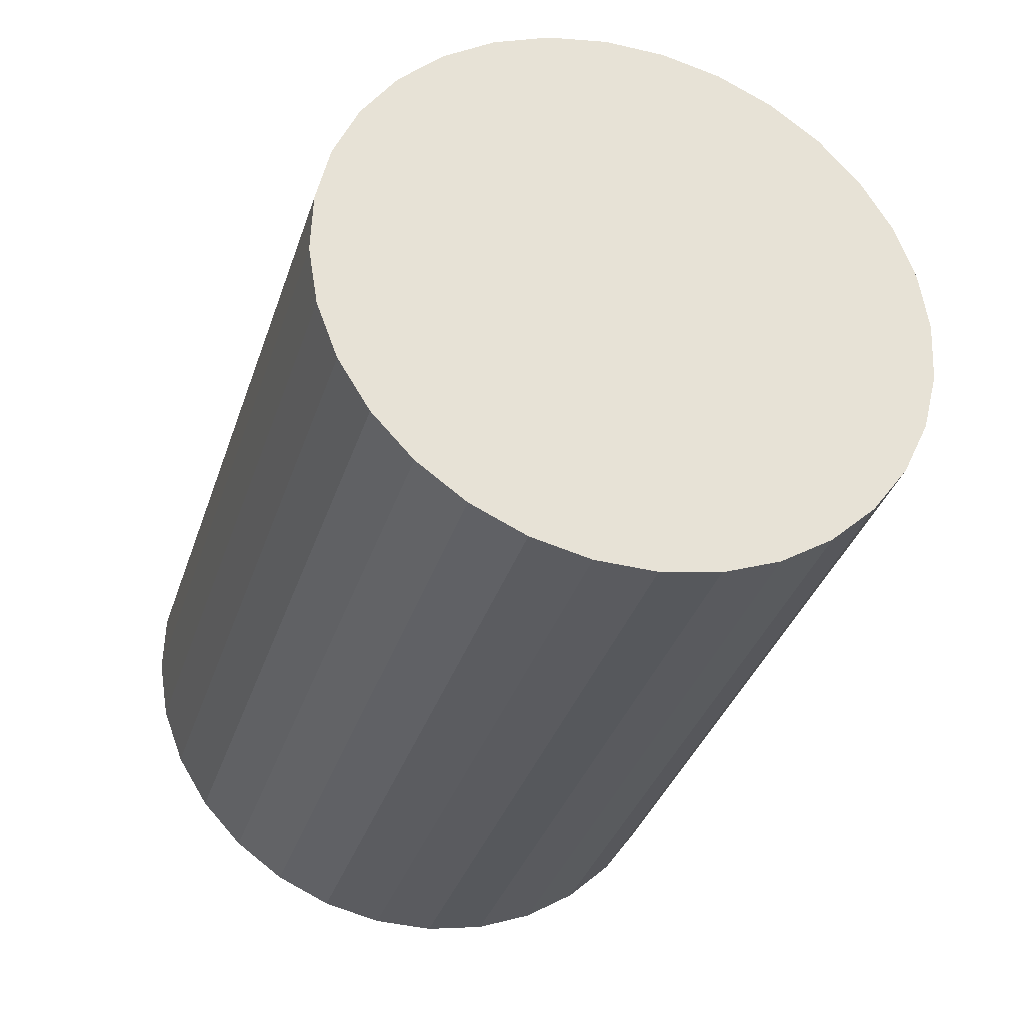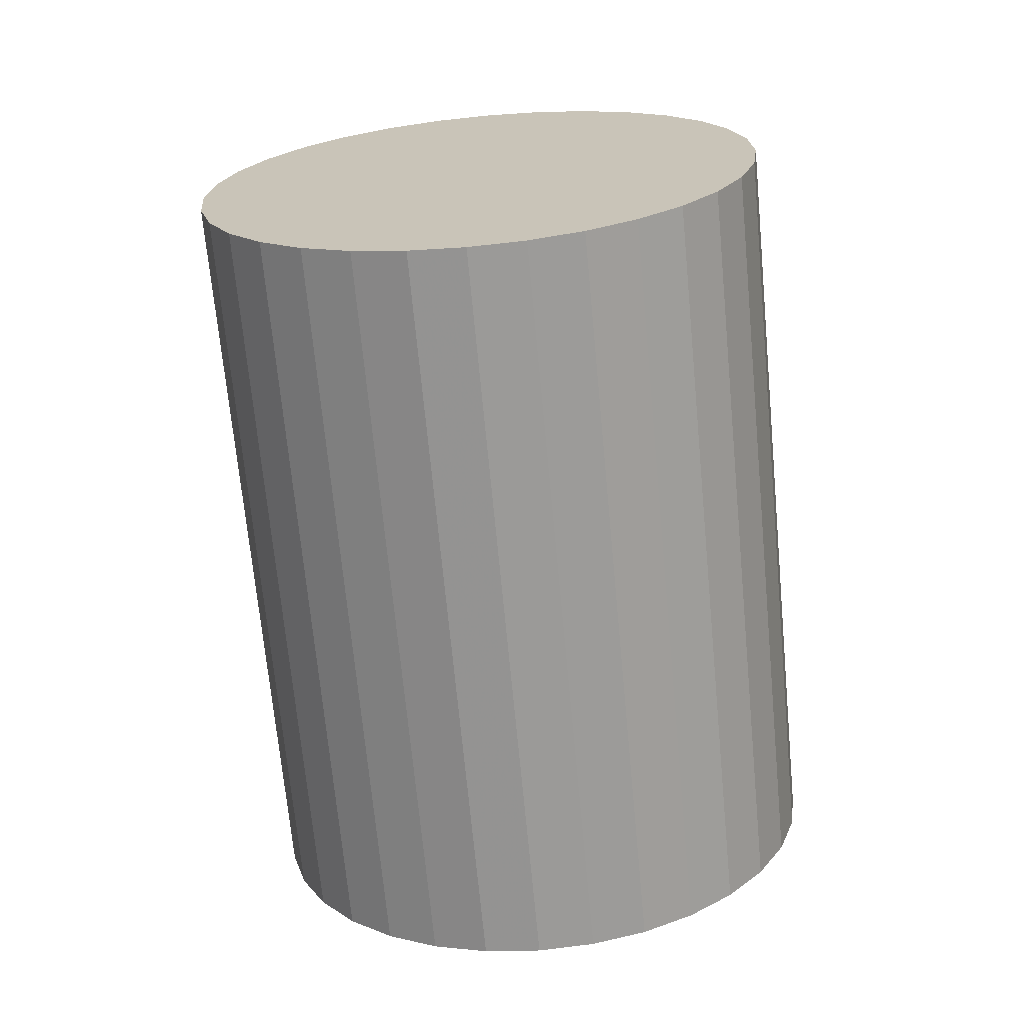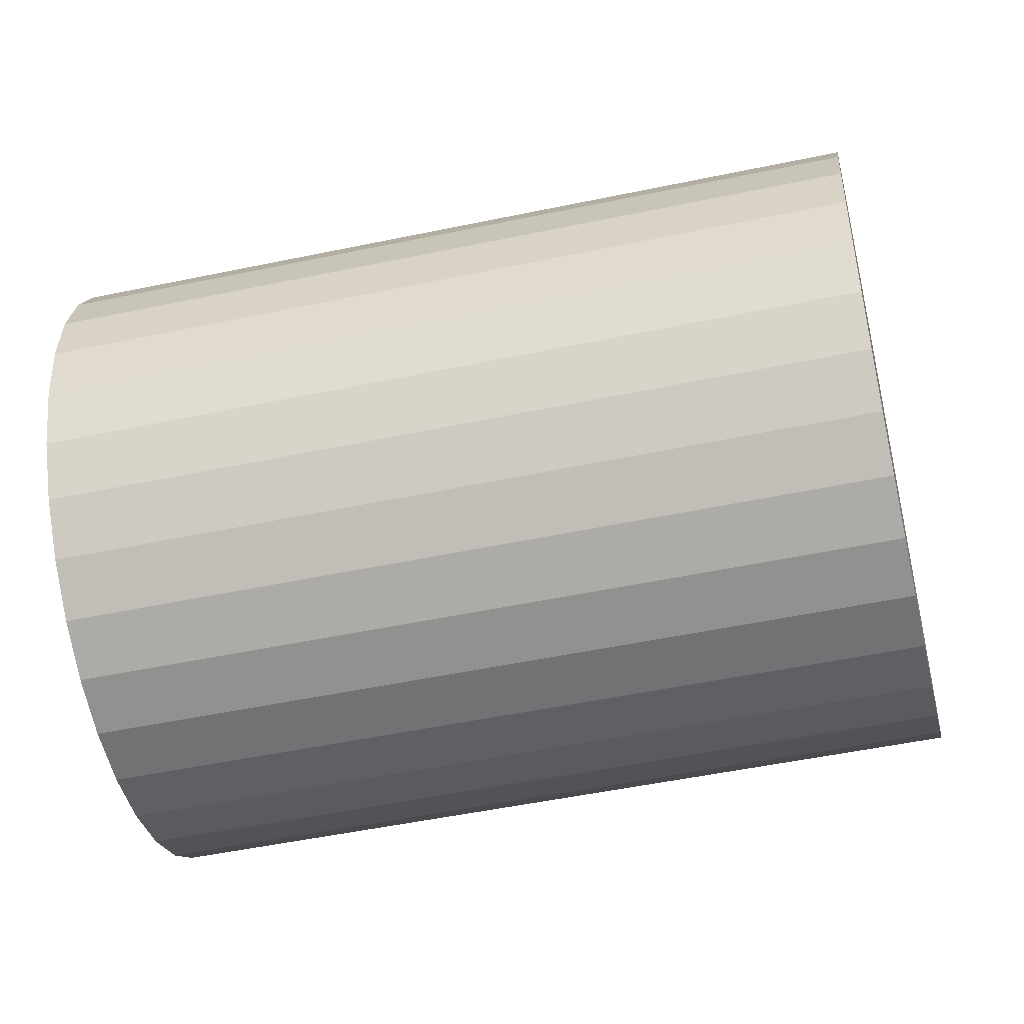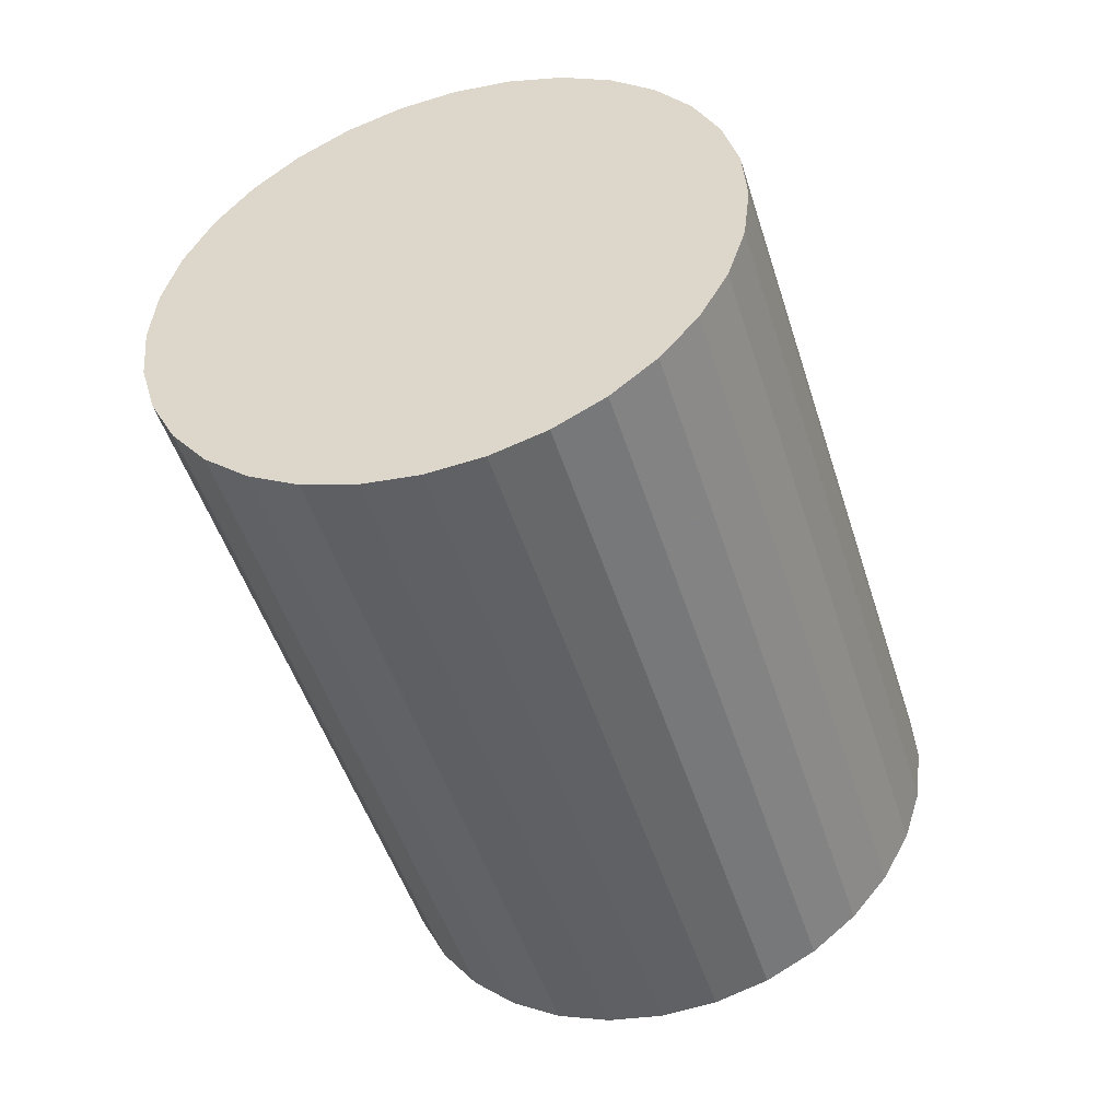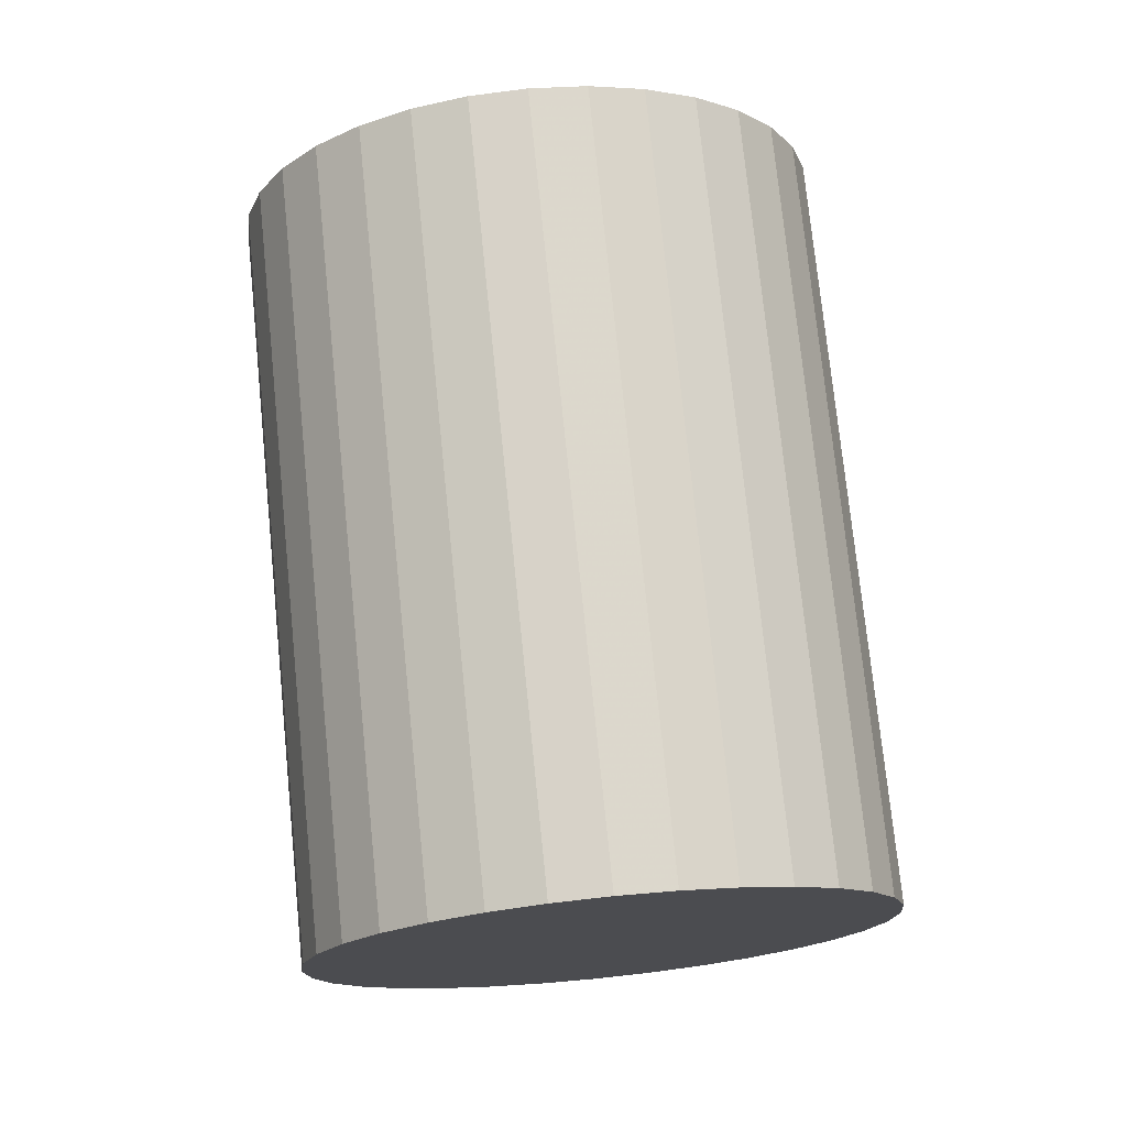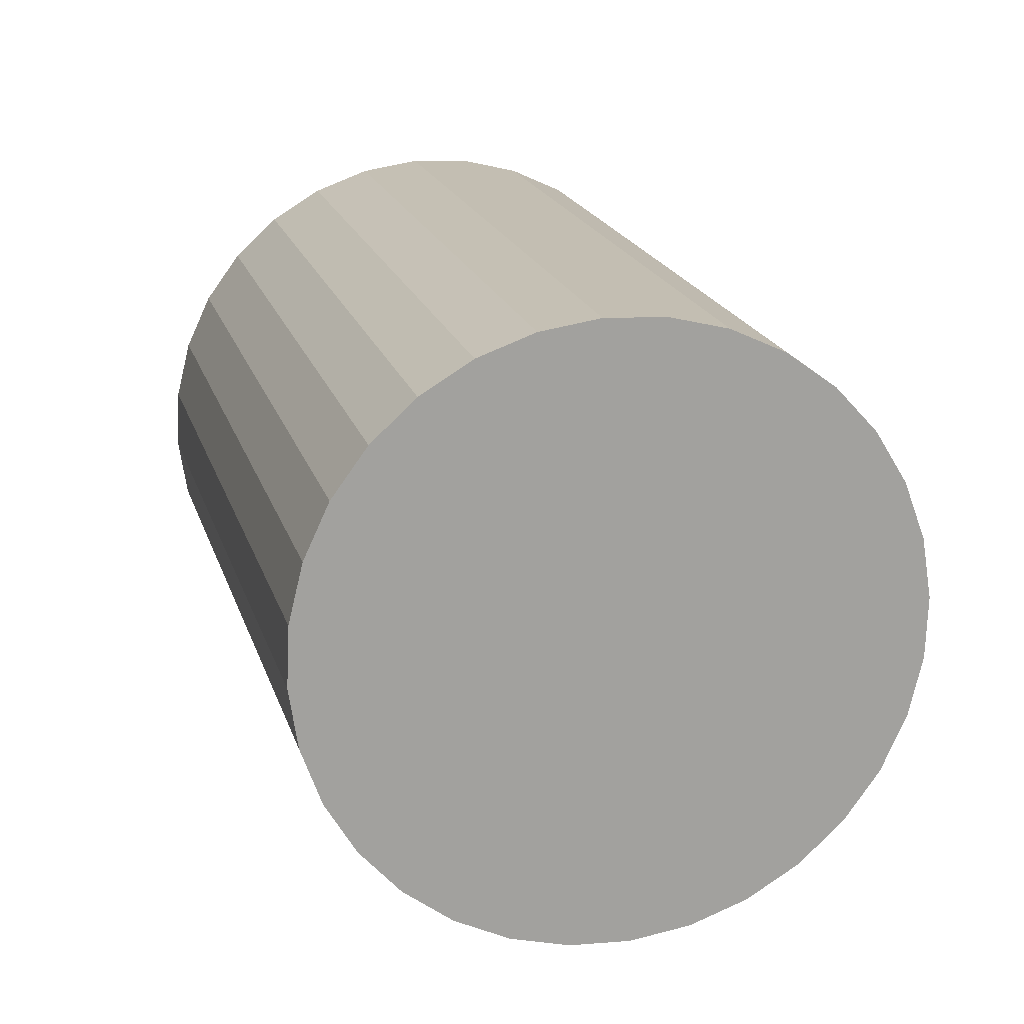
<metadata>
{"format":"obj","ext":"obj","renderer":"f3d","projection":"perspective","resolution":1024,"background":"white","views":[{"elev":-27.5,"azim":-32.8,"up":"+Z"},{"elev":4.8,"azim":124.6,"up":"+Y"},{"elev":-71.2,"azim":85.5,"up":"+Z"},{"elev":37.7,"azim":-179.5,"up":"+Y"},{"elev":0.6,"azim":-93.1,"up":"+Y"},{"elev":22.8,"azim":-30.7,"up":"+Z"}]}
</metadata>
<code>
v 0.2458 0.8155 -0.07246
v 0.24 0.8748 0.5758
v -0.2516 -0.7561 0.7207
v -0.2458 -0.8155 0.07246
v 0.1184 0.9099 0.5589
v -0.3731 -0.721 0.7038
v 0.001822 0.9414 0.5178
v -0.4897 -0.6895 0.6627
v -0.1054 0.9681 0.454
v -0.597 -0.6628 0.5989
v -0.1992 0.9889 0.3699
v -0.6907 -0.6421 0.5149
v -0.2758 1.003 0.2689
v -0.7674 -0.6279 0.4138
v -0.3324 1.01 0.1547
v -0.824 -0.621 0.2996
v -0.3668 1.009 0.03183
v -0.8584 -0.6216 0.1768
v -0.3777 1.001 -0.09507
v -0.8692 -0.6296 0.04986
v -0.3646 0.9862 -0.2211
v -0.8561 -0.6447 -0.07617
v -0.328 0.9645 -0.3414
v -0.8195 -0.6664 -0.1965
v -0.2694 0.9371 -0.4514
v -0.7609 -0.6939 -0.3065
v -0.191 0.905 -0.5468
v -0.6825 -0.726 -0.4019
v -0.09578 0.8694 -0.624
v -0.5873 -0.7615 -0.4791
v 0.01255 0.8318 -0.68
v -0.479 -0.7992 -0.5351
v 0.1298 0.7935 -0.7127
v -0.3617 -0.8374 -0.5677
v 0.2516 0.7561 -0.7207
v -0.24 -0.8748 -0.5758
v 0.3731 0.721 -0.7038
v -0.1184 -0.9099 -0.5589
v 0.4897 0.6895 -0.6627
v -0.001822 -0.9414 -0.5178
v 0.597 0.6628 -0.5989
v 0.1054 -0.9681 -0.454
v 0.6907 0.6421 -0.5149
v 0.1992 -0.9889 -0.3699
v 0.7674 0.6279 -0.4138
v 0.2758 -1.003 -0.2689
v 0.824 0.621 -0.2996
v 0.3324 -1.01 -0.1547
v 0.8584 0.6216 -0.1768
v 0.3668 -1.009 -0.03183
v 0.8692 0.6296 -0.04986
v 0.3777 -1.001 0.09507
v 0.8561 0.6447 0.07617
v 0.3646 -0.9862 0.2211
v 0.8195 0.6664 0.1965
v 0.328 -0.9645 0.3414
v 0.7609 0.6939 0.3065
v 0.2694 -0.9371 0.4514
v 0.6825 0.726 0.4019
v 0.191 -0.905 0.5468
v 0.5873 0.7615 0.4791
v 0.09578 -0.8694 0.624
v 0.479 0.7992 0.5351
v -0.01255 -0.8318 0.68
v 0.3617 0.8374 0.5677
v -0.1298 -0.7935 0.7127
f 2 1 5
f 2 5 3
f 3 5 6
f 3 6 4
f 5 1 7
f 5 7 6
f 6 7 8
f 6 8 4
f 7 1 9
f 7 9 8
f 8 9 10
f 8 10 4
f 9 1 11
f 9 11 10
f 10 11 12
f 10 12 4
f 11 1 13
f 11 13 12
f 12 13 14
f 12 14 4
f 13 1 15
f 13 15 14
f 14 15 16
f 14 16 4
f 15 1 17
f 15 17 16
f 16 17 18
f 16 18 4
f 17 1 19
f 17 19 18
f 18 19 20
f 18 20 4
f 19 1 21
f 19 21 20
f 20 21 22
f 20 22 4
f 21 1 23
f 21 23 22
f 22 23 24
f 22 24 4
f 23 1 25
f 23 25 24
f 24 25 26
f 24 26 4
f 25 1 27
f 25 27 26
f 26 27 28
f 26 28 4
f 27 1 29
f 27 29 28
f 28 29 30
f 28 30 4
f 29 1 31
f 29 31 30
f 30 31 32
f 30 32 4
f 31 1 33
f 31 33 32
f 32 33 34
f 32 34 4
f 33 1 35
f 33 35 34
f 34 35 36
f 34 36 4
f 35 1 37
f 35 37 36
f 36 37 38
f 36 38 4
f 37 1 39
f 37 39 38
f 38 39 40
f 38 40 4
f 39 1 41
f 39 41 40
f 40 41 42
f 40 42 4
f 41 1 43
f 41 43 42
f 42 43 44
f 42 44 4
f 43 1 45
f 43 45 44
f 44 45 46
f 44 46 4
f 45 1 47
f 45 47 46
f 46 47 48
f 46 48 4
f 47 1 49
f 47 49 48
f 48 49 50
f 48 50 4
f 49 1 51
f 49 51 50
f 50 51 52
f 50 52 4
f 51 1 53
f 51 53 52
f 52 53 54
f 52 54 4
f 53 1 55
f 53 55 54
f 54 55 56
f 54 56 4
f 55 1 57
f 55 57 56
f 56 57 58
f 56 58 4
f 57 1 59
f 57 59 58
f 58 59 60
f 58 60 4
f 59 1 61
f 59 61 60
f 60 61 62
f 60 62 4
f 61 1 63
f 61 63 62
f 62 63 64
f 62 64 4
f 63 1 65
f 63 65 64
f 64 65 66
f 64 66 4
f 65 1 2
f 65 2 66
f 66 2 3
f 66 3 4

</code>
